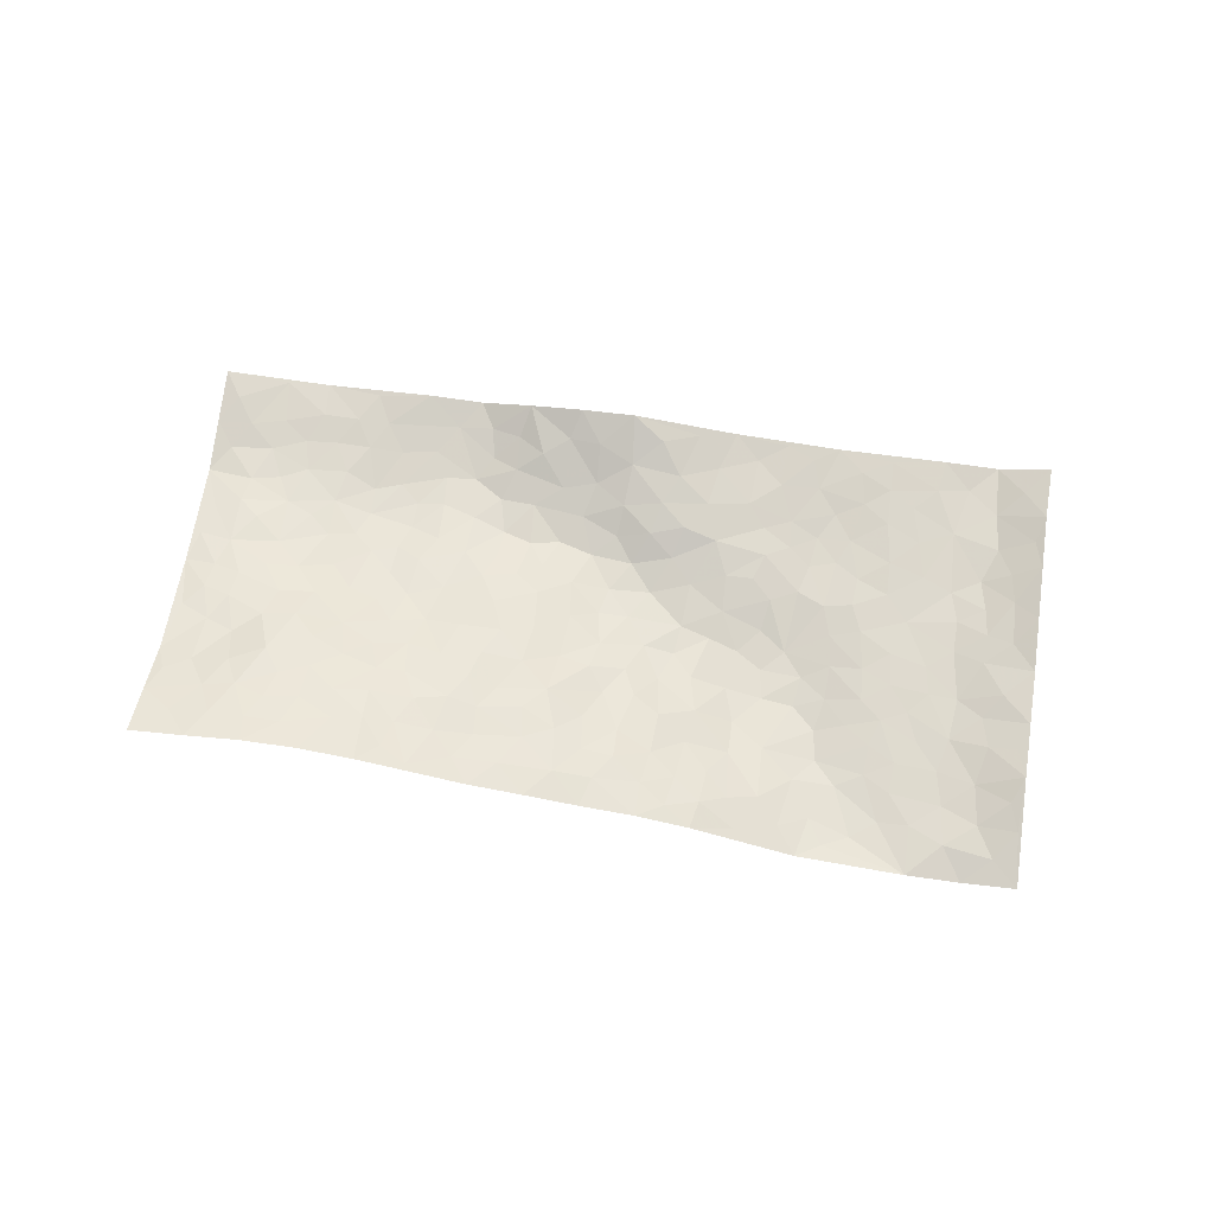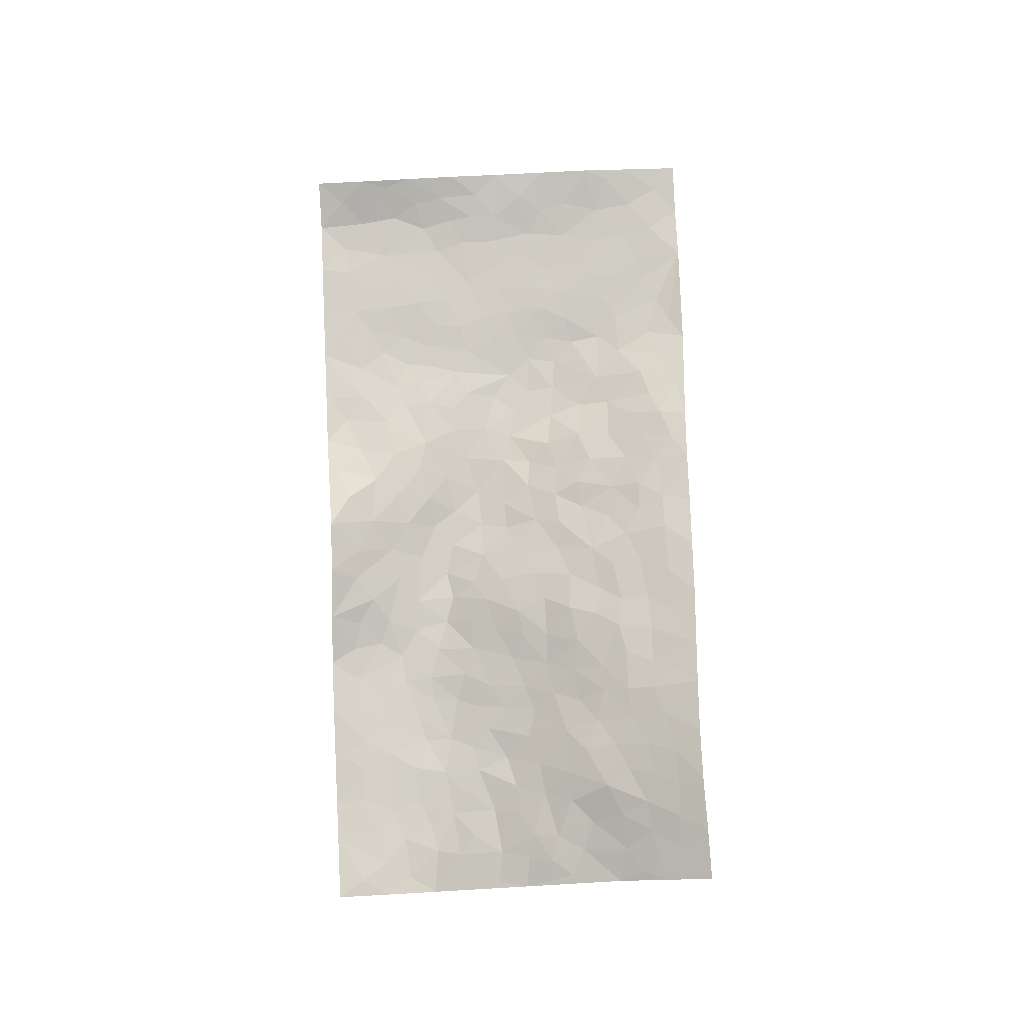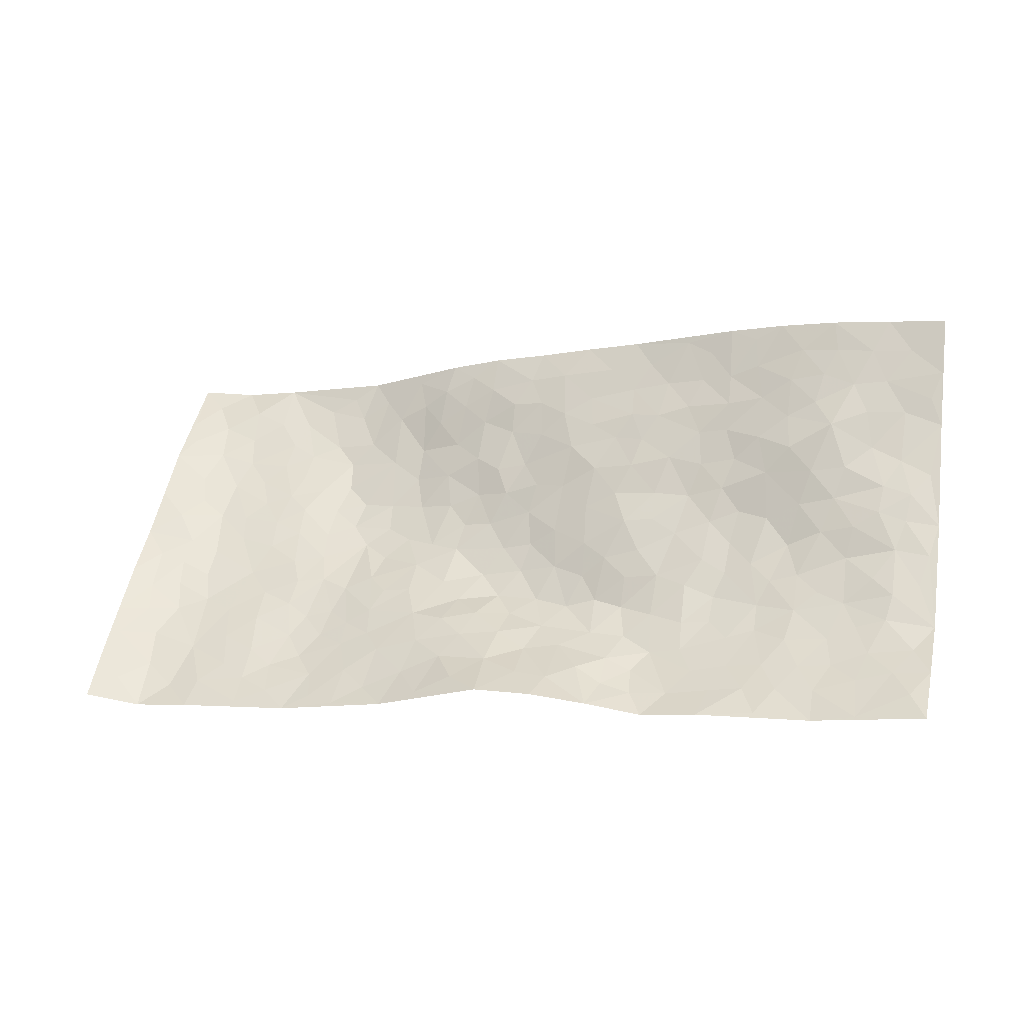
<metadata>
{"format":"obj","ext":"obj","renderer":"f3d","projection":"perspective","resolution":1024,"background":"white","views":[{"elev":71.9,"azim":176.2,"up":"+Z"},{"elev":78.5,"azim":75.5,"up":"+Z"},{"elev":-42.4,"azim":15.0,"up":"+Y"}]}
</metadata>
<code>
v -0.8593 0.2059 0.03727
v -0.6574 1.182 0.03036
v 1.065 -0.1977 -0.01815
v 1.259 0.7384 0.2027
v -0.603 0.5523 0.002712
v -0.7568 0.6941 0.0451
v -0.6698 0.5308 0.01239
v 0.1028 0.01396 0.05789
v -0.805 0.4487 0.05063
v -0.7351 0.5238 0.03114
v -0.6233 0.1565 -0.001324
v -0.83 0.3265 0.04899
v -0.5393 0.4366 -0.007191
v -0.7444 0.182 -0.001736
v -0.669 0.46 0.002378
v -0.3806 0.1054 -0.009648
v -0.7988 0.3839 0.04046
v -0.1533 0.2283 -0.002405
v -0.5988 0.4792 -0.004578
v -0.7254 0.2994 0.001806
v -0.7934 0.2557 0.0235
v -0.671 0.2304 -0.007169
v -0.5359 0.2661 -0.006177
v -0.5977 0.2258 -0.003254
v -0.718 0.387 0.007856
v -0.7376 0.4552 0.02496
v -0.6216 0.3356 -0.004974
v -0.5384 0.3513 -0.006486
v -0.6479 0.6595 0.02067
v -0.7803 0.5713 0.05128
v -0.4156 1.132 0.01633
v -0.3818 0.3312 -0.0204
v 0.3867 0.1015 -0.0168
v -0.7039 0.9382 0.05339
v -0.1802 0.4644 -0.01656
v -0.5138 0.9021 0.0109
v -0.5143 0.9824 0.01383
v -0.3803 0.5562 -0.009855
v -0.3646 0.7201 -0.005768
v -0.1752 1.077 0.03428
v -0.6955 0.8726 0.04561
v -0.4342 0.6905 -0.002052
v -0.1287 0.8192 -0.0004862
v -0.3432 0.3821 -0.02234
v -0.3052 0.318 -0.02415
v -0.3533 0.2635 -0.02143
v -0.2096 0.7191 -0.02746
v -0.1448 0.6268 -0.03177
v 0.3546 0.4214 0.01995
v -0.182 0.289 -0.01113
v 0.01827 0.6412 -0.004105
v -0.1386 0.6963 -0.0249
v -0.1832 0.1225 -0.003223
v -0.3696 0.8283 -0.001477
v -0.2477 0.2748 -0.01639
v -0.6286 0.788 0.02357
v 0.1331 0.35 -0.02994
v 0.2248 0.321 -0.03171
v 0.48 0.3721 0.02005
v 0.1193 0.5589 -0.004203
v 0.05232 0.5796 -0.01419
v 0.3138 0.5872 0.05042
v -0.451 0.4725 -0.009591
v -0.5178 0.7199 0.003604
v -0.6657 0.992 0.04199
v -0.4236 0.2447 -0.01418
v -0.2572 0.09118 -0.001583
v -0.5863 0.6241 0.004517
v -0.4714 0.2989 -0.009304
v -0.5001 0.1474 -0.005942
v -0.1379 0.05675 0.00844
v -0.4871 0.2162 -0.00824
v -0.4261 0.1676 -0.009072
v -0.3153 0.1286 -0.007657
v -0.3212 0.1975 -0.01562
v -0.6331 0.8585 0.03013
v -0.6729 1.059 0.04046
v -0.5196 0.654 0.0007093
v 0.2928 0.9561 0.1371
v -0.5498 0.8303 0.01188
v -0.3874 0.4272 -0.01515
v -0.3088 0.5603 -0.01746
v 0.2206 0.5529 0.01829
v 0.1503 0.4832 -0.01585
v 0.189 0.411 -0.02519
v 0.005541 0.1582 0.01941
v -0.321 0.7768 -0.009475
v -0.681 0.7421 0.0358
v -0.477 0.8312 0.005066
v -0.2799 0.3864 -0.02325
v -0.4656 0.395 -0.009016
v -0.2511 0.7811 -0.02196
v 0.02991 0.5125 -0.02244
v -0.06832 0.4841 -0.02047
v -0.4019 0.7723 -0.001164
v 0.1148 0.1242 0.02423
v -0.2033 0.5885 -0.03217
v -0.1783 0.3567 -0.009289
v -0.03245 0.5451 -0.02562
v 0.001091 0.414 -0.01899
v -0.7305 0.8162 0.0489
v -0.4647 0.7587 0.001401
v -0.5802 0.7389 0.008699
v -0.2326 0.1861 -0.006563
v -0.3027 0.6328 -0.01892
v -0.4881 0.5418 -0.007242
v 0.03885 0.3474 -0.01524
v 0.005485 0.281 0.00589
v -0.2831 0.7091 -0.02064
v 0.3463 0.674 0.08852
v 0.1414 0.2159 0.001606
v 0.08554 0.2877 -0.00298
v 0.1628 0.283 -0.02103
v -0.2471 0.4479 -0.02022
v -0.05436 0.2263 0.007807
v -0.4424 0.6159 -0.0047
v -0.3684 0.4909 -0.01134
v -0.303 0.4879 -0.01745
v -0.0941 0.5793 -0.02979
v -0.08231 0.4003 -0.009233
v -0.1532 0.5333 -0.02986
v -0.06642 0.3168 -0.0001993
v 0.09503 0.4234 -0.0305
v -0.3747 0.6463 -0.008881
v 0.05155 0.2196 0.01134
v -0.08864 0.1408 0.006892
v -0.2386 0.3382 -0.01795
v -0.7191 0.6225 0.03422
v -0.6648 0.594 0.01961
v 0.2753 0.3926 -0.01064
v 0.3518 0.1899 -0.02604
v 0.2834 0.4829 0.01617
v 0.2185 0.4723 -0.00731
v 0.3411 0.3472 -0.00904
v 0.9758 0.3161 0.03478
v 0.4002 0.3712 0.01414
v 0.4245 0.2518 -0.02937
v 0.367 0.5104 0.04634
v 0.4128 0.9276 0.1533
v -0.05971 0.6689 -0.01806
v 0.6854 0.7449 0.1556
v 0.7704 0.8372 0.2076
v 0.04628 0.8028 0.03934
v 0.2093 0.8409 0.1013
v -0.1448 0.4115 -0.01046
v -0.235 0.6522 -0.02861
v 0.03945 0.07685 0.04007
v -0.0485 0.06142 0.02418
v 0.2244 -0.01388 0.04546
v 0.2788 0.8209 0.1084
v 0.222 0.679 0.0515
v 0.5531 0.1047 -0.03399
v 0.4929 0.2121 -0.02555
v 0.785 0.3865 0.03352
v 0.7232 0.42 0.03727
v 0.5738 0.03761 -0.0307
v 0.6592 0.1149 -0.03254
v 0.5786 0.2654 -0.00728
v 0.2482 0.6131 0.04465
v 0.1672 0.6207 0.02612
v 0.1006 0.7368 0.04362
v 0.1519 0.6877 0.04451
v 0.1956 0.7742 0.07469
v 0.09457 0.6453 0.01195
v 0.2711 0.7394 0.08265
v 0.5332 0.8992 0.1672
v 0.2599 0.8914 0.1216
v 0.003704 0.8761 0.05143
v 0.07647 0.8906 0.07724
v -0.05023 0.8284 0.01458
v 0.05436 1.013 0.1009
v 0.01663 0.7257 0.01566
v -0.06761 0.7521 -0.006496
v 0.1253 0.8294 0.07213
v 0.1721 0.9836 0.1248
v 0.4571 0.666 0.09994
v 0.3985 0.6008 0.07776
v 0.5356 0.5013 0.06182
v 0.4568 0.4446 0.04726
v 0.4883 0.578 0.08835
v 0.6594 0.6187 0.1133
v 0.5801 0.576 0.09345
v 0.5206 0.6376 0.1068
v 0.3454 0.8731 0.1346
v 0.3354 0.7704 0.108
v 0.4075 0.7886 0.1221
v 0.5138 0.7796 0.134
v 0.5672 0.6865 0.1256
v 0.442 0.5198 0.06418
v -0.5877 1.034 0.0232
v -0.402 0.9436 0.006082
v -0.5941 0.941 0.02252
v -0.5371 1.157 0.01396
v -0.6123 1.113 0.02717
v -0.5063 1.072 0.02058
v -0.4379 1.021 0.01227
v -0.3031 1.038 0.007836
v -0.3682 1.007 0.004575
v -0.4218 0.8754 0.004451
v -0.283 0.9162 -0.004847
v -0.3502 0.8964 -0.0006493
v -0.2165 0.9891 0.01055
v -0.1068 0.9371 0.03189
v -0.2377 1.054 0.0192
v -0.189 0.8963 0.001532
v -0.1436 1.006 0.03178
v -0.0451 1.015 0.0672
v -0.2463 0.8538 -0.01361
v -0.03544 0.9407 0.0563
v 0.02754 0.9518 0.08247
v 0.4037 0.7162 0.1073
v 0.5039 0.7125 0.1201
v 0.4644 0.8503 0.1454
v 0.6412 0.6882 0.1346
v 0.6004 0.7665 0.1448
v 0.6626 0.85 0.184
v 0.5642 0.8317 0.1545
v 0.7148 0.8035 0.1808
v 0.5701 0.3973 0.02591
v 0.5223 0.4391 0.04334
v 0.6929 0.4798 0.06005
v 0.6526 0.5444 0.0842
v 0.6128 0.4811 0.05328
v 0.4837 0.1126 -0.03618
v 0.6397 0.2278 -0.0205
v 0.6539 0.4099 0.03042
v 0.5173 0.3041 -0.001248
v 0.1548 0.9044 0.1031
v 0.1052 0.9595 0.104
v 0.4394 0.06402 -0.0277
v 0.7041 -0.1114 -0.02001
v 0.3643 0.2847 -0.0268
v 0.442 0.3157 -0.002105
v 0.7236 0.1227 -0.03201
v 1.012 0.7827 0.2222
v 1.114 0.04724 -0.03247
v 0.7384 0.6654 0.1427
v 0.9019 0.3234 0.02687
v 0.7231 0.6072 0.117
v 1.161 0.2872 0.0197
v 0.8168 0.1502 -0.01994
v 0.693 0.3492 0.01316
v 0.9274 0.1449 -0.01825
v 0.7343 0.2889 0.0003919
v 0.5803 -0.09854 -0.01085
v 0.2385 0.2292 -0.02033
v 0.6109 -0.02898 -0.02349
v 0.2959 0.2845 -0.03199
v 0.5621 0.1741 -0.02671
v 1.013 0.08072 -0.02068
v 0.8227 0.318 0.008388
v 0.6841 -0.03842 -0.02299
v 0.6254 0.3199 0.007594
v 0.7714 0.2381 -0.01065
v 0.4273 0.1683 -0.03298
v 0.6242 0.1671 -0.02987
v 0.3747 0.02433 -0.005531
v 0.4588 -0.07348 -0.01353
v 0.3427 -0.0438 0.01916
v 0.3219 0.0746 0.004701
v 0.2007 0.1551 -0.001
v 0.2802 0.1575 -0.01108
v 0.7315 0.01851 -0.02616
v 0.9479 0.2522 0.005993
v 0.8803 0.06334 -0.0287
v 0.7561 -0.0546 -0.02293
v 0.8347 0.238 -0.006236
v 0.8738 0.1841 -0.01265
v 1.037 0.1366 -0.007799
v 0.9434 0.391 0.05656
v 0.8098 0.0005132 -0.0279
v 0.8812 -0.009574 -0.03021
v 0.9992 0.1852 0.001069
v 1.097 0.1491 -0.008802
v 1.058 0.2443 0.01408
v 0.7351 0.1869 -0.02516
v 0.929 -0.06394 -0.02579
v 0.437 -0.006214 -0.01766
v 0.5159 -0.01802 -0.02491
v 0.1875 0.06893 0.02925
v 0.2562 0.04696 0.02036
v 1.208 0.5205 0.09315
v 0.8359 -0.07253 -0.02568
v 0.7875 0.07666 -0.02544
v 1.13 0.218 0.005246
v 1.092 0.3068 0.03221
v 0.9457 0.07986 -0.02597
v 0.6531 0.03513 -0.03011
v 0.8226 -0.1493 -0.02796
v 0.6724 0.2802 -0.005589
v 1.039 -0.1288 -0.0185
v 1.09 -0.07556 -0.02511
v 0.963 0.004958 -0.02782
v 1.01 -0.06116 -0.02374
v 0.9185 -0.1607 -0.02398
v 1.061 -0.006341 -0.02984
v 0.8633 0.3964 0.05037
v 0.9023 0.4581 0.08721
v 0.7985 0.4853 0.08072
v 1.046 0.4914 0.092
v 0.8693 0.5977 0.1344
v 1.163 0.4076 0.05811
v 0.9791 0.4534 0.08527
v 1.057 0.396 0.06188
v 0.9649 0.5491 0.1326
v 1.036 0.3366 0.04532
v 1.114 0.3656 0.0515
v 1.105 0.4512 0.07372
v 0.8621 0.5218 0.1114
v 0.7954 0.5692 0.1131
v 0.7319 0.5388 0.0865
v 1.105 0.6311 0.1529
v 0.9677 0.672 0.1726
v 1.049 0.5688 0.1302
v 1.134 0.5584 0.1156
v 1.031 0.635 0.1592
v 1.231 0.6298 0.1482
v 0.9371 0.6125 0.1483
v 1.197 0.578 0.1242
v 1.008 0.7214 0.1941
v 1.136 0.7613 0.2125
v 0.8904 0.8081 0.2201
v 1.087 0.7019 0.1874
v 1.173 0.6898 0.1776
v 0.9288 0.7395 0.1973
v 0.8192 0.7325 0.1794
v 0.7517 0.7294 0.1657
v 0.8251 0.7963 0.2039
v 0.818 0.658 0.1482
v 0.8904 0.6777 0.1688
f 29 6 128
f 12 21 20
f 26 10 9
f 55 45 46
f 27 19 15
f 26 9 17
f 101 6 88
f 12 1 21
f 7 15 19
f 125 86 96
f 84 123 85
f 129 29 128
f 25 27 15
f 12 20 17
f 73 75 66
f 22 14 11
f 26 17 25
f 9 12 17
f 25 15 26
f 5 129 7
f 52 146 48
f 55 18 50
f 7 19 5
f 20 27 25
f 124 82 105
f 41 76 34
f 20 14 22
f 14 20 21
f 14 21 1
f 24 22 11
f 24 27 22
f 72 66 69
f 69 32 91
f 70 24 11
f 24 23 27
f 17 20 25
f 27 20 22
f 10 15 7
f 10 26 15
f 23 28 27
f 27 13 19
f 28 23 69
f 13 27 28
f 119 121 94
f 10 7 129
f 6 30 128
f 9 10 30
f 36 192 80
f 80 102 89
f 118 81 44
f 64 103 78
f 115 126 86
f 45 32 46
f 91 63 13
f 129 68 29
f 95 87 54
f 95 54 199
f 202 40 204
f 82 97 105
f 29 88 6
f 18 55 104
f 148 126 71
f 38 82 124
f 50 18 122
f 117 82 38
f 5 19 106
f 82 117 118
f 80 64 102
f 127 45 55
f 194 77 190
f 98 35 114
f 39 124 105
f 127 50 98
f 106 19 13
f 66 75 46
f 39 95 42
f 63 117 38
f 95 89 102
f 101 56 76
f 51 140 99
f 18 53 126
f 62 83 132
f 45 127 90
f 112 113 57
f 103 29 68
f 130 85 58
f 109 39 105
f 35 94 121
f 113 246 58
f 151 165 163
f 120 100 94
f 114 127 98
f 192 190 65
f 95 39 87
f 36 191 37
f 67 104 74
f 56 101 88
f 13 63 106
f 192 34 76
f 268 241 243
f 108 115 125
f 93 84 60
f 133 84 85
f 156 288 157
f 101 76 41
f 80 103 64
f 105 97 146
f 99 61 51
f 92 109 47
f 125 96 111
f 158 227 153
f 75 104 55
f 69 66 32
f 81 91 32
f 106 78 68
f 42 64 78
f 77 34 65
f 24 70 72
f 75 73 16
f 16 71 67
f 2 34 77
f 13 28 91
f 103 56 88
f 56 80 76
f 72 69 23
f 11 16 70
f 16 73 70
f 16 67 74
f 115 18 126
f 24 72 23
f 73 72 70
f 16 74 75
f 72 73 66
f 32 45 44
f 84 83 60
f 66 46 32
f 78 106 116
f 117 63 81
f 67 53 104
f 103 68 78
f 69 91 28
f 36 80 89
f 106 38 116
f 106 68 5
f 81 118 117
f 62 132 138
f 32 44 81
f 53 67 71
f 57 58 85
f 123 100 107
f 93 60 61
f 33 230 224
f 8 96 147
f 132 133 130
f 140 48 119
f 93 100 123
f 122 98 50
f 164 60 160
f 53 71 126
f 125 112 108
f 193 194 195
f 75 55 46
f 63 91 81
f 56 103 80
f 196 198 31
f 18 104 53
f 121 48 97
f 38 106 63
f 118 97 82
f 97 35 121
f 51 172 140
f 130 134 49
f 87 39 109
f 288 252 263
f 97 114 35
f 47 43 92
f 57 113 58
f 248 130 58
f 34 101 41
f 114 90 127
f 116 124 42
f 145 94 35
f 118 114 97
f 167 79 175
f 98 145 35
f 85 123 57
f 43 47 52
f 199 36 89
f 42 78 116
f 159 83 62
f 88 29 103
f 74 104 75
f 118 44 90
f 173 140 172
f 42 95 102
f 190 192 37
f 65 190 77
f 89 95 199
f 125 111 112
f 92 87 109
f 18 115 122
f 177 180 176
f 112 57 107
f 109 105 146
f 93 94 100
f 285 286 275
f 96 86 147
f 137 232 131
f 57 123 107
f 87 92 208
f 49 134 136
f 132 130 49
f 161 164 162
f 50 127 55
f 122 108 107
f 122 107 100
f 48 140 52
f 118 90 114
f 99 119 94
f 123 84 93
f 36 37 192
f 48 121 119
f 120 122 100
f 39 42 124
f 38 124 116
f 248 58 246
f 44 45 90
f 98 122 120
f 146 52 47
f 94 93 99
f 168 209 170
f 212 183 188
f 202 197 200
f 42 102 64
f 107 108 112
f 99 93 61
f 8 280 96
f 112 111 113
f 125 115 86
f 115 108 122
f 128 30 10
f 5 68 129
f 10 129 128
f 132 49 138
f 83 84 133
f 130 133 85
f 83 133 132
f 248 134 130
f 156 152 224
f 151 110 165
f 212 186 211
f 153 224 249
f 254 251 244
f 246 261 262
f 225 158 249
f 49 136 179
f 185 184 150
f 214 188 181
f 181 188 182
f 161 163 174
f 143 170 172
f 110 211 185
f 184 79 167
f 174 228 169
f 62 110 159
f 163 150 144
f 210 169 229
f 170 143 168
f 176 211 110
f 98 120 145
f 94 145 120
f 48 146 97
f 109 146 47
f 148 86 126
f 147 86 148
f 71 8 148
f 8 147 148
f 244 276 254
f 232 136 134
f 174 143 161
f 60 83 160
f 163 162 151
f 159 160 83
f 261 281 262
f 259 281 149
f 219 220 59
f 246 113 111
f 33 255 131
f 157 256 152
f 137 255 153
f 230 278 279
f 262 260 33
f 154 155 242
f 131 255 137
f 248 131 232
f 281 280 149
f 259 258 278
f 220 179 59
f 159 151 160
f 162 160 151
f 164 61 60
f 228 174 144
f 144 174 163
f 159 110 151
f 161 172 164
f 186 184 185
f 161 162 163
f 61 164 51
f 160 162 164
f 187 217 213
f 150 163 165
f 205 202 200
f 79 184 139
f 170 43 173
f 174 169 143
f 161 143 172
f 167 144 150
f 176 180 183
f 172 170 173
f 223 226 221
f 185 150 165
f 99 140 119
f 207 206 203
f 172 51 164
f 43 52 173
f 173 52 140
f 167 175 228
f 228 229 169
f 210 168 169
f 177 110 62
f 189 138 179
f 62 138 177
f 136 232 233
f 181 182 222
f 150 184 167
f 178 180 189
f 49 179 138
f 177 138 189
f 180 178 182
f 178 179 220
f 307 308 304
f 222 223 221
f 215 187 188
f 176 183 212
f 187 213 186
f 214 215 188
f 185 211 186
f 237 181 239
f 182 188 183
f 110 185 165
f 216 215 141
f 211 176 212
f 182 183 180
f 176 110 177
f 213 184 186
f 178 189 179
f 177 189 180
f 195 190 37
f 197 198 200
f 195 194 190
f 34 192 65
f 80 192 76
f 37 196 195
f 194 2 77
f 193 2 194
f 196 37 191
f 31 193 195
f 198 196 191
f 31 195 196
f 199 201 191
f 197 204 31
f 198 191 201
f 31 198 197
f 201 199 54
f 36 199 191
f 54 208 201
f 208 43 205
f 208 54 87
f 198 201 200
f 206 205 203
f 43 170 203
f 210 207 209
f 40 202 206
f 31 204 40
f 197 202 204
f 208 205 200
f 43 203 205
f 205 206 202
f 203 209 207
f 171 40 207
f 40 206 207
f 208 200 201
f 43 208 92
f 170 209 203
f 168 143 169
f 207 210 171
f 168 210 209
f 188 187 212
f 212 187 186
f 166 139 213
f 184 213 139
f 237 214 181
f 215 214 141
f 216 141 218
f 213 217 166
f 142 166 216
f 217 216 166
f 187 215 217
f 216 217 215
f 237 141 214
f 142 216 218
f 223 222 182
f 179 136 59
f 223 220 219
f 267 238 251
f 237 327 141
f 223 182 178
f 158 290 253
f 220 223 178
f 59 233 227
f 233 59 136
f 248 246 131
f 153 249 158
f 251 254 267
f 223 219 226
f 111 261 246
f 297 251 238
f 276 256 157
f 167 228 144
f 229 228 175
f 175 171 229
f 229 171 210
f 260 257 33
f 265 271 272
f 266 289 283
f 269 243 250
f 249 224 152
f 266 283 271
f 227 233 137
f 253 227 158
f 325 313 320
f 135 264 275
f 310 329 239
f 270 298 297
f 249 256 225
f 275 273 269
f 311 222 221
f 155 154 299
f 234 276 157
f 310 311 299
f 222 239 181
f 221 226 155
f 266 263 252
f 242 290 244
f 264 273 275
f 273 264 243
f 242 244 154
f 276 290 225
f 288 234 157
f 240 282 302
f 275 286 306
f 225 290 158
f 234 263 284
f 241 254 276
f 233 232 137
f 137 153 227
f 264 135 238
f 244 251 154
f 260 259 257
f 227 253 219
f 33 224 255
f 154 297 299
f 240 302 307
f 297 154 251
f 264 268 243
f 253 226 219
f 271 284 263
f 277 294 293
f 290 242 253
f 241 234 284
f 59 227 219
f 242 155 226
f 252 245 231
f 157 152 156
f 257 230 33
f 152 256 249
f 278 230 257
f 262 33 131
f 224 153 255
f 259 278 257
f 134 248 232
f 230 279 224
f 96 261 111
f 261 96 280
f 280 281 261
f 246 262 131
f 252 247 245
f 268 267 241
f 283 277 272
f 288 247 252
f 275 274 285
f 295 291 294
f 267 268 264
f 263 234 288
f 309 310 299
f 290 276 244
f 283 272 271
f 267 254 241
f 265 243 241
f 236 240 285
f 297 238 270
f 303 305 298
f 241 276 234
f 221 155 299
f 272 277 293
f 250 243 287
f 286 285 240
f 284 271 265
f 271 263 266
f 295 3 291
f 225 256 276
f 241 284 265
f 289 266 231
f 3 292 291
f 321 235 323
f 293 294 296
f 279 278 258
f 245 279 258
f 279 156 224
f 260 281 259
f 280 8 149
f 262 281 260
f 231 266 252
f 267 264 238
f 306 304 270
f 283 289 295
f 243 269 273
f 236 269 250
f 294 292 296
f 274 236 285
f 269 274 275
f 250 287 293
f 245 289 231
f 236 274 269
f 156 279 247
f 242 226 253
f 247 279 245
f 243 265 287
f 288 156 247
f 265 272 293
f 296 292 236
f 293 287 265
f 295 294 277
f 277 283 295
f 236 250 296
f 289 3 295
f 292 294 291
f 293 296 250
f 300 304 308
f 325 320 235
f 329 330 326
f 270 304 303
f 270 303 298
f 309 305 301
f 135 306 270
f 299 297 298
f 298 309 299
f 238 135 270
f 300 314 305
f 303 300 305
f 304 306 307
f 300 303 304
f 282 319 315
f 322 325 235
f 275 306 135
f 307 306 286
f 240 307 286
f 308 307 302
f 302 282 308
f 308 282 315
f 305 309 298
f 310 309 301
f 310 301 329
f 310 239 311
f 222 311 239
f 299 311 221
f 319 312 315
f 312 323 316
f 301 305 318
f 305 314 316
f 300 308 315
f 316 314 312
f 312 314 315
f 315 314 300
f 323 312 324
f 316 313 318
f 282 4 317
f 330 313 325
f 4 321 324
f 235 320 323
f 282 317 319
f 312 319 317
f 326 325 322
f 316 320 313
f 316 318 305
f 142 218 327
f 327 218 141
f 316 323 320
f 324 312 317
f 4 324 317
f 321 323 324
f 318 313 330
f 328 326 322
f 326 327 329
f 329 327 237
f 326 328 327
f 322 142 328
f 327 328 142
f 329 237 239
f 301 318 330
f 326 330 325
f 330 329 301

</code>
